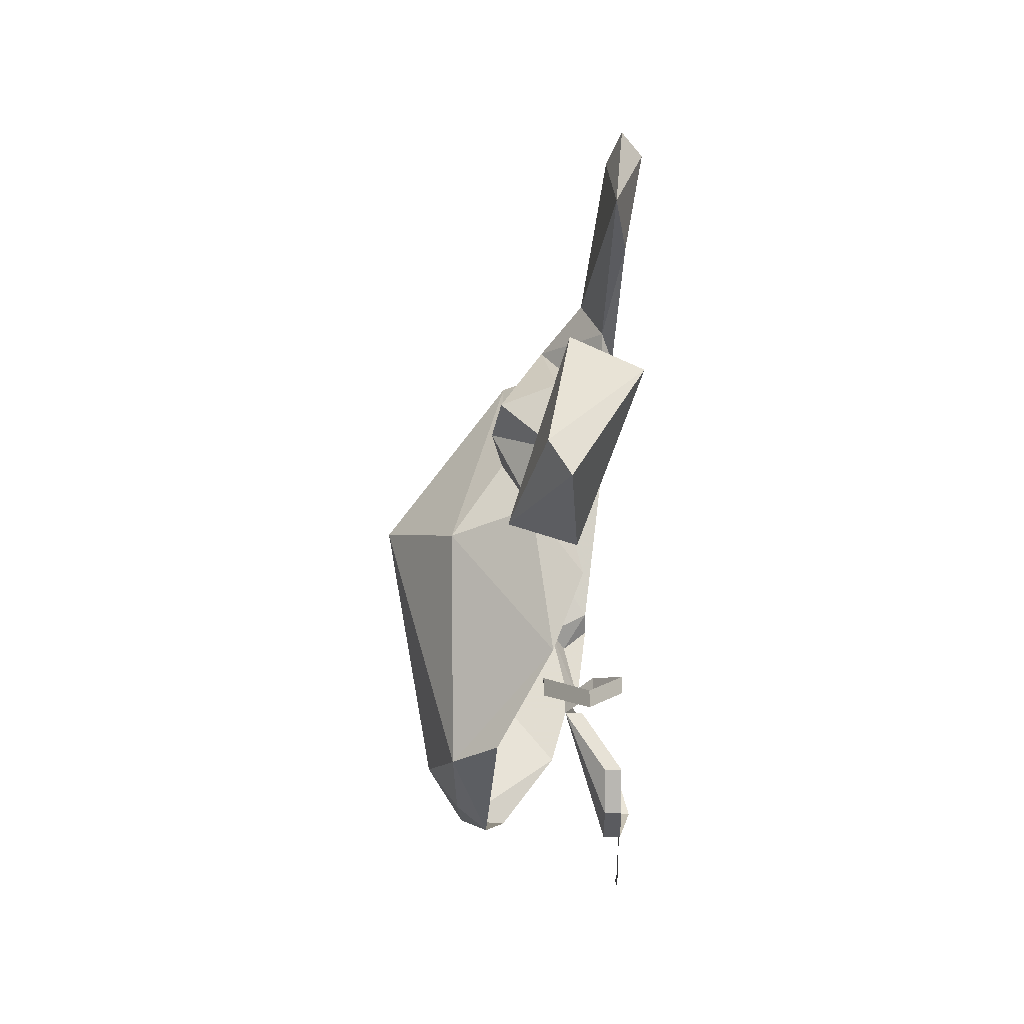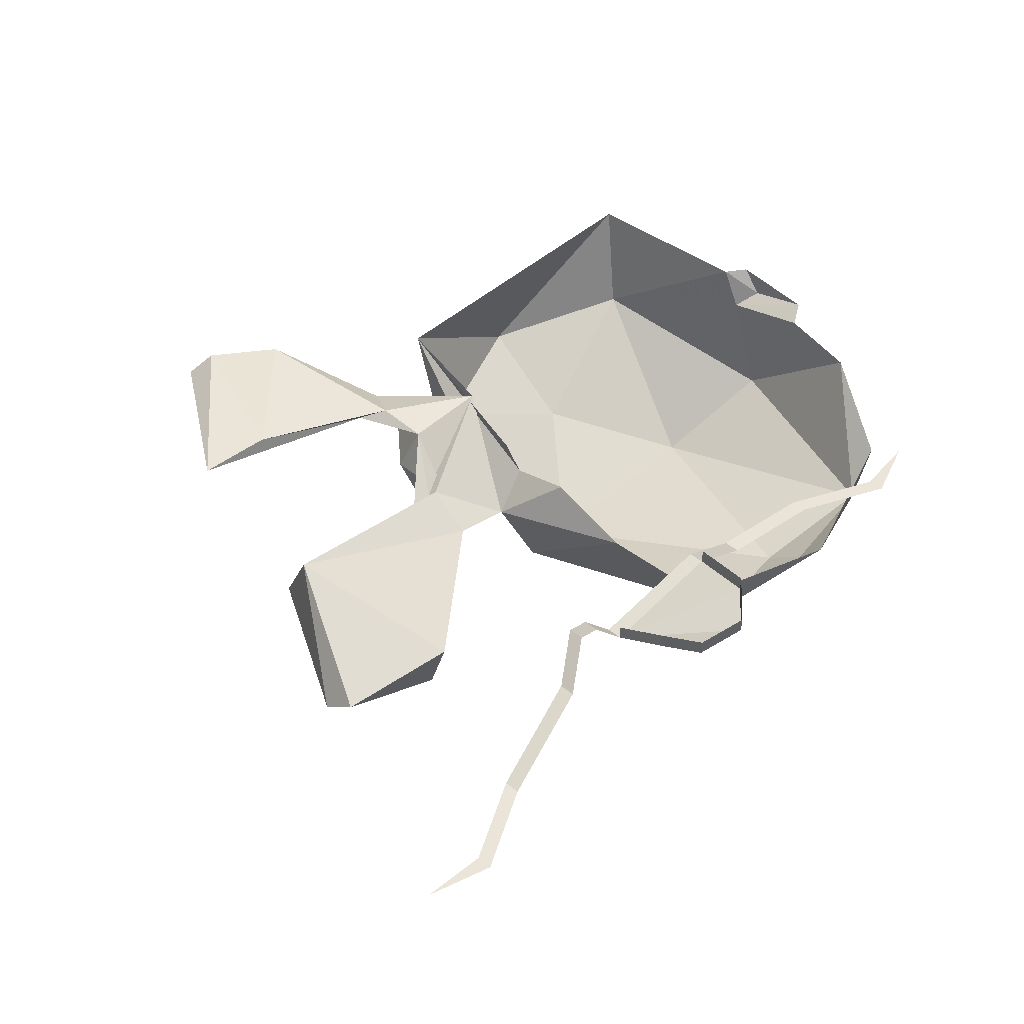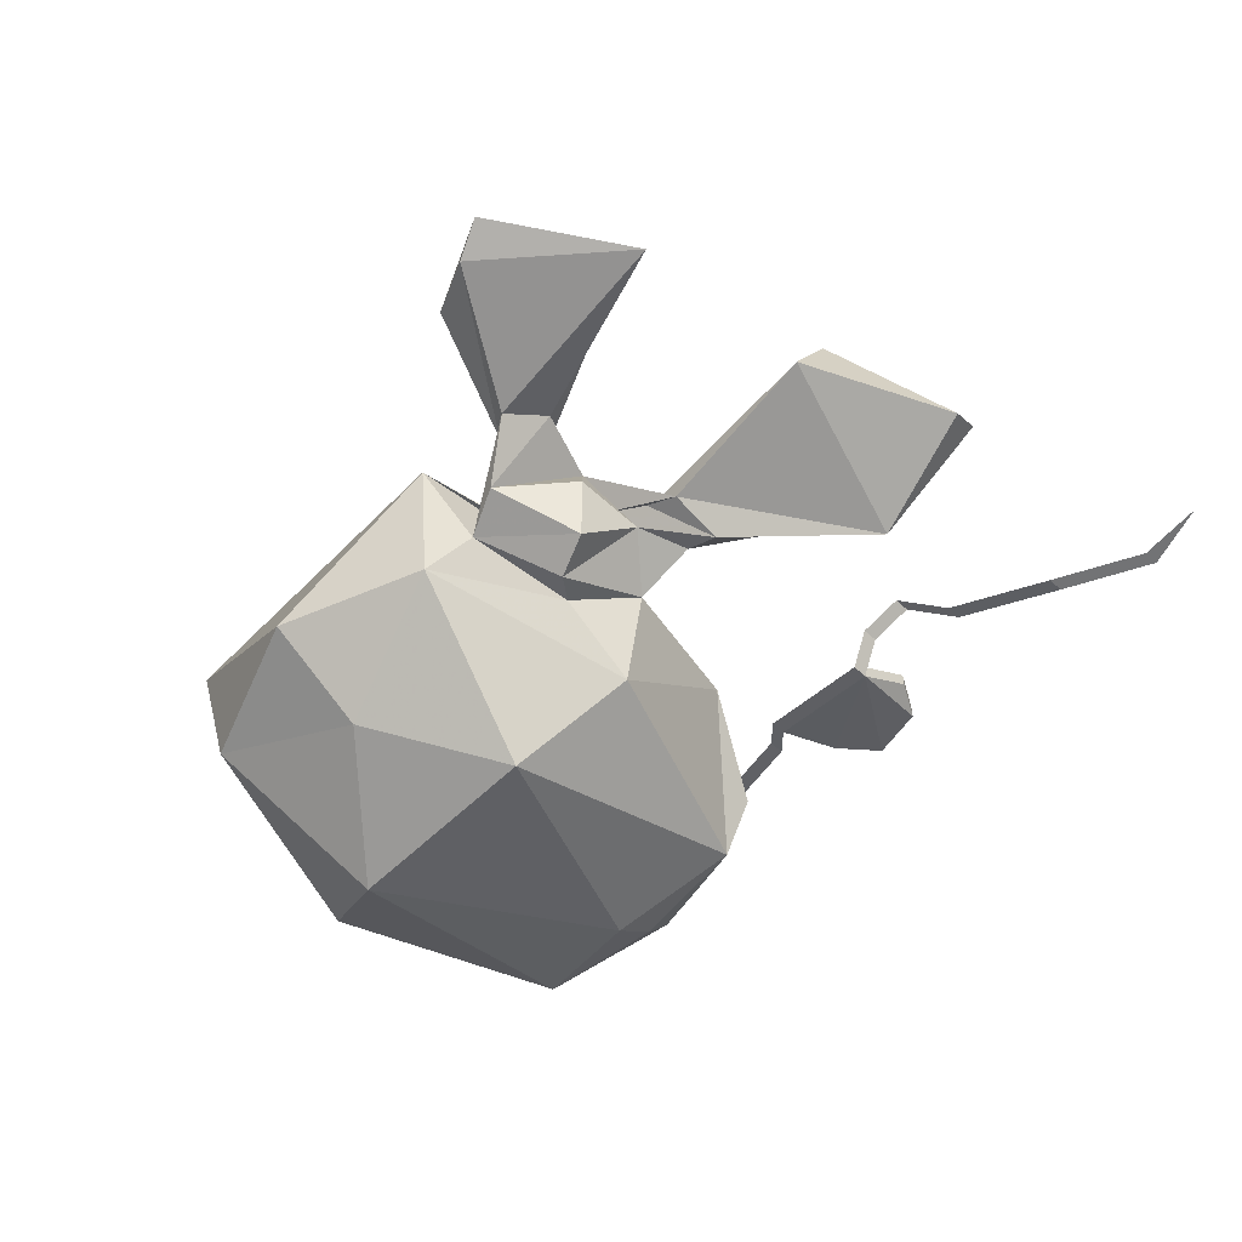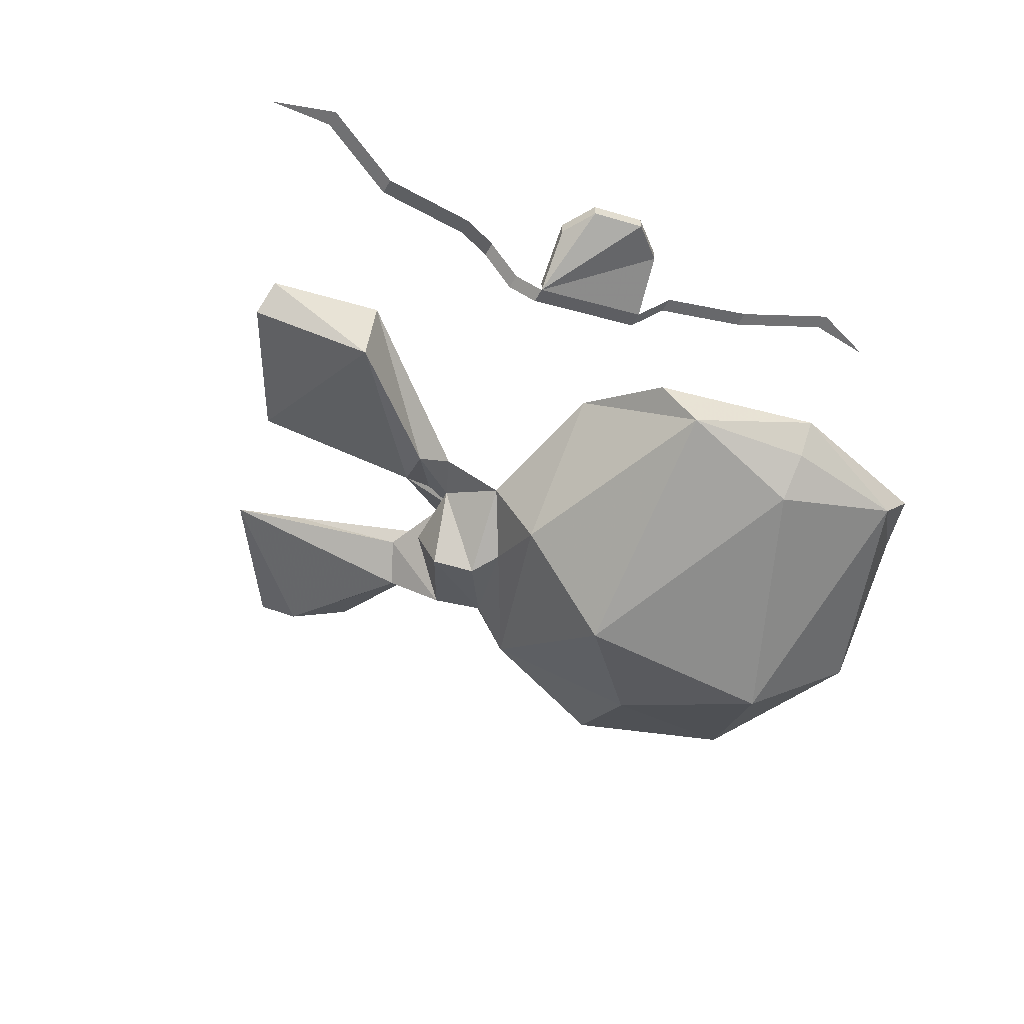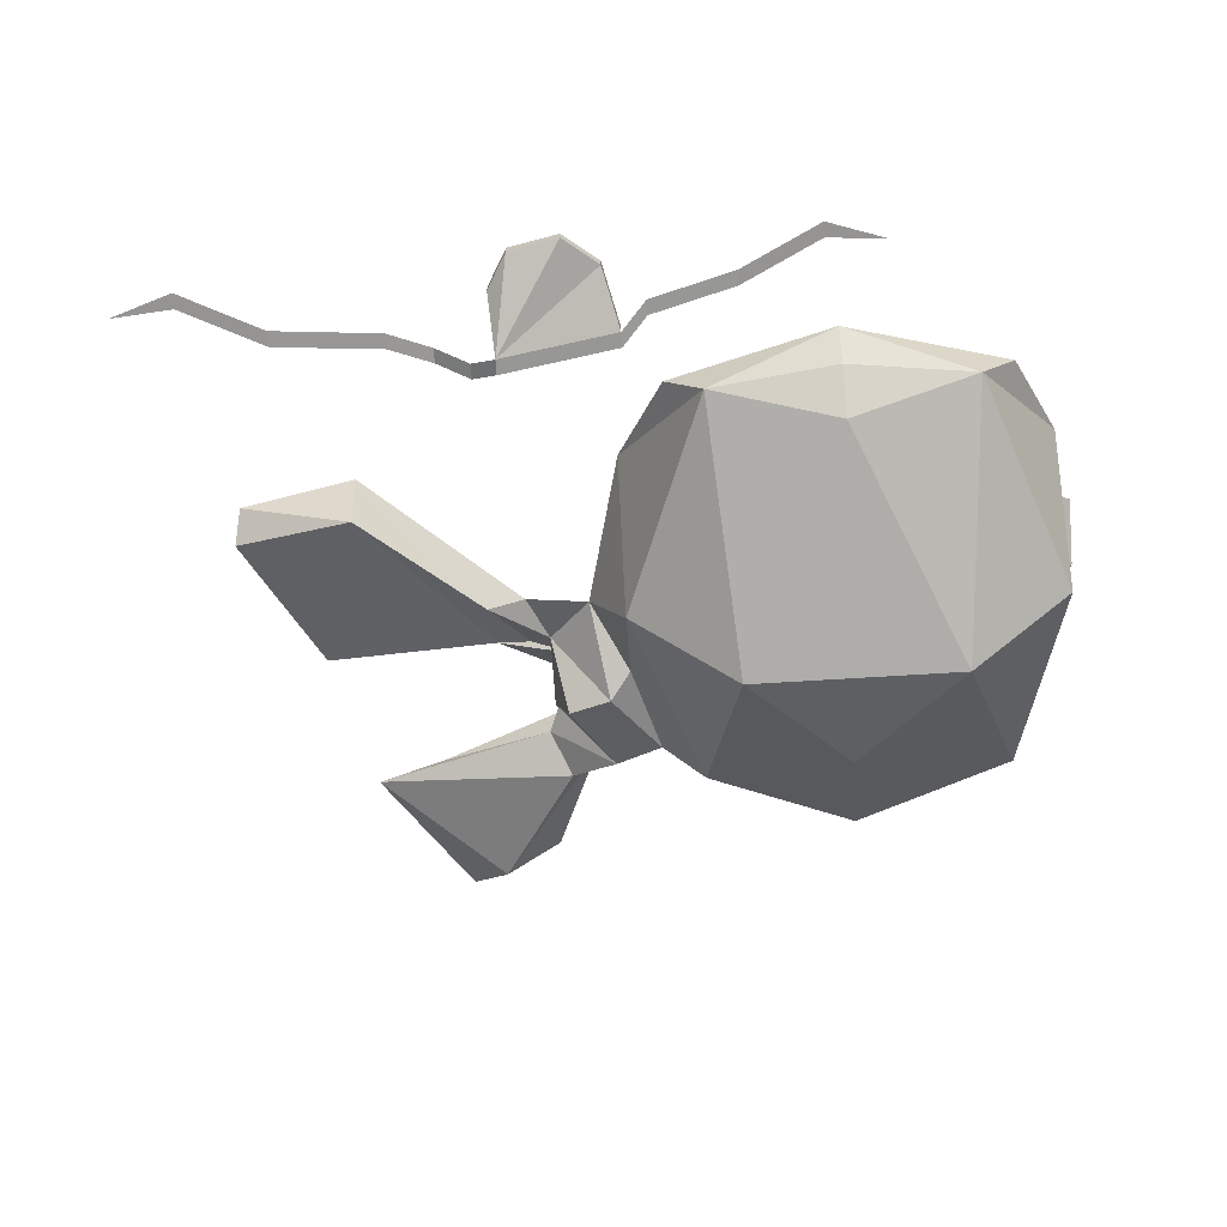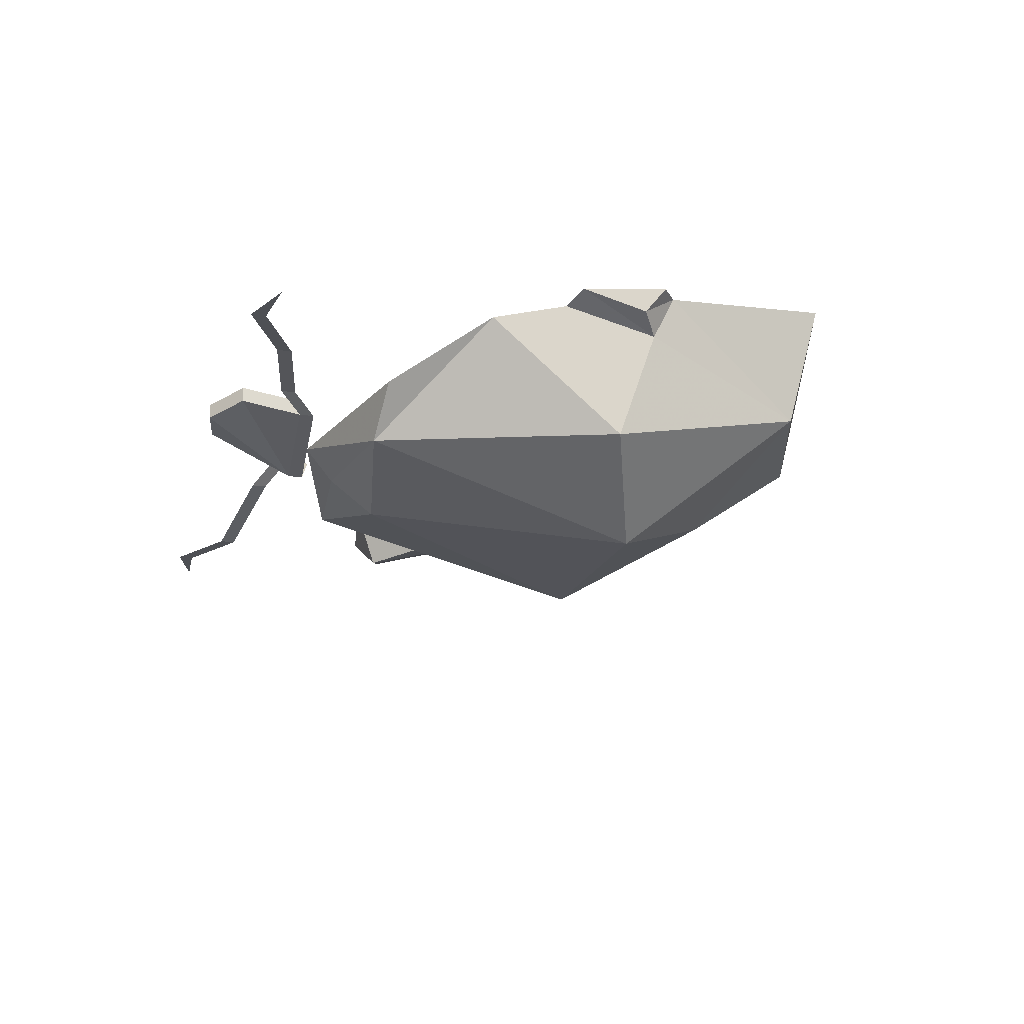
<metadata>
{"format":"obj","ext":"obj","renderer":"f3d","projection":"perspective","resolution":1024,"background":"white","views":[{"elev":-21.9,"azim":90.8,"up":"+Z"},{"elev":45.2,"azim":133.0,"up":"+Y"},{"elev":-55.8,"azim":45.8,"up":"+Y"},{"elev":-55.3,"azim":151.4,"up":"+Y"},{"elev":-67.2,"azim":-176.4,"up":"+Y"},{"elev":-18.5,"azim":-106.5,"up":"+Y"}]}
</metadata>
<code>
v 0.3125 -0.1016 -0.1875
v 0.1875 -0.2578 -0.3281
v 0.2422 -0.1875 -0.3203
v 0 -0.2109 -0.3906
v 0 -0.2578 -0.3516
v -0.1875 -0.2578 -0.3281
v -0.2422 -0.1875 -0.3203
v -0.3125 -0.1016 -0.1875
v -0.3125 -0.2578 0
v -0.3125 -0.07031 -0.07812
v -0.3125 -0.1016 0.05469
v -0.3438 -0.05469 -0.0625
v -0.3438 -0.07812 0.03125
v -0.3438 -0.03906 0.0625
v -0.3125 -0.03906 0.08594
v -0.2422 -0.1797 0.2969
v -0.2656 -0.007812 0.3359
v -0.007812 -0.1797 0.3828
v 0.2422 -0.007812 0.3438
v 0.2109 -0.1797 0.2969
v 0.2734 -0.1328 0.2656
v 0.2734 -0.02344 0.1797
v 0.375 -0.03906 0.3125
v 0.4141 -0.007812 0.25
v 0.4062 -0.02344 0.1797
v 0.5078 -0.1016 0.09375
v 0.4531 -0.07031 0.09375
v 0.3672 -0.1328 0.02344
v 0.4609 -0.1094 0.02344
v 0.4297 -0.09375 0.09375
v 0.3438 -0.1953 0.1562
v 0.3125 -0.1797 0.1172
v 0.3125 -0.2578 0
v 0.3125 -0.05469 -0.0625
v 0.3125 -0.07812 0.03125
v 0.3125 -0.03906 0.0625
v 0 -0.3047 -0.2891
v -0.1562 -0.3672 0.0625
v 0.1562 -0.3672 0.0625
v 0 -0.2812 0.2344
v 0.4062 -0.1797 0.1797
v 0.3438 -0.1172 0.2969
v 0.4141 -0.05469 0.3438
v 0.5312 -0.01562 0.5312
v 0.4453 0.007812 0.4922
v 0.6172 0.007812 0.3359
v 0.4453 -0.02344 0.2812
v 0.4297 -0.09375 0.2031
v 0.5156 -0.1406 0.02344
v 0.6953 -0.1641 -0.1328
v 0.7656 -0.07812 0.1172
v 0.7734 0.02344 0.0625
v 0.6953 -0.07031 -0.1641
v 0.7188 -0.007812 0.3594
v 0.5859 0.007812 0.5547
v 0.5547 0.03906 0.5312
v 0.8672 -0.07812 -0.1328
v 0.875 -0.1094 -0.08594
v 0.4844 -0.007812 -0.4219
v 0.4844 -0.03125 -0.4219
v 0.4531 -0.03125 -0.4766
v 0.4531 -0.007812 -0.4766
v 0.375 -0.03125 -0.4922
v 0.375 -0.007812 -0.4922
v 0.3203 -0.01562 -0.4453
v 0.3203 0.007812 -0.4453
v 0.2969 -0.03906 -0.3516
v 0.2969 -0.01562 -0.3516
v 0.4766 -0.0625 -0.3359
v 0.4766 -0.08594 -0.3359
v 0.4766 -0.08594 -0.3125
v 0.2969 -0.03906 -0.3281
v 0.2578 -0.01562 -0.3672
v 0.2578 -0.01562 -0.3906
v 0.125 0 -0.3984
v 0.125 0 -0.4219
v 0 0 -0.4609
v 0 0 -0.4844
v -0.09375 0 -0.4531
v 0.5156 -0.04688 -0.3203
v 0.5156 -0.04688 -0.2969
v 0.5703 -0.007812 -0.3359
v 0.5703 -0.007812 -0.3125
v 0.6328 -0.05469 -0.375
v 0.6328 -0.05469 -0.3516
v 0.7891 -0.1172 -0.4062
v 0.7891 -0.1172 -0.3828
v 0.9141 -0.1172 -0.4688
v 0.9141 -0.1172 -0.4453
v 1.008 -0.1172 -0.4375
f 1 2 3
f 3 2 4
f 4 2 5
f 4 5 6
f 4 6 7
f 7 6 8
f 8 6 9
f 8 9 10
f 10 9 11
f 10 11 12
f 12 11 13
f 12 13 14
f 14 13 15
f 15 13 11
f 15 11 16
f 15 16 17
f 17 16 18
f 17 18 19
f 19 18 20
f 19 20 21
f 19 21 22
f 22 21 23
f 22 23 24
f 22 24 25
f 22 25 26
f 22 26 27
f 22 27 28
f 28 27 29
f 28 29 30
f 28 30 31
f 28 31 32
f 28 32 33
f 28 33 1
f 28 1 34
f 28 34 35
f 28 35 19
f 19 35 36
f 2 37 5
f 5 37 6
f 6 37 38
f 6 38 9
f 9 38 16
f 9 16 11
f 37 2 39
f 37 39 38
f 38 39 40
f 38 40 16
f 16 40 18
f 18 40 20
f 20 40 39
f 20 39 33
f 20 33 32
f 20 32 21
f 21 32 31
f 21 31 41
f 21 41 42
f 21 42 43
f 21 43 23
f 23 43 44
f 23 44 45
f 23 45 24
f 24 45 46
f 24 46 47
f 24 47 25
f 25 47 42
f 25 42 48
f 25 48 30
f 25 30 49
f 25 49 26
f 26 49 50
f 26 50 51
f 26 51 27
f 27 51 52
f 27 52 29
f 29 52 53
f 29 53 49
f 29 49 30
f 33 39 2
f 33 2 1
f 31 30 41
f 41 30 48
f 41 48 42
f 47 43 42
f 43 47 54
f 43 54 44
f 44 54 55
f 44 55 45
f 45 55 56
f 45 56 46
f 46 56 54
f 46 54 47
f 53 50 49
f 50 53 57
f 50 57 58
f 50 58 51
f 51 58 52
f 52 58 57
f 52 57 53
f 56 55 54
f 59 60 61
f 59 61 62
f 62 61 63
f 62 63 64
f 64 63 65
f 64 65 66
f 66 65 67
f 66 67 68
f 69 70 60
f 69 60 59
f 70 67 65
f 70 65 63
f 70 63 61
f 70 61 60
f 67 70 71
f 67 71 72
f 67 72 73
f 67 73 74
f 74 73 75
f 74 75 76
f 76 75 77
f 76 77 78
f 78 77 79
f 71 70 80
f 71 80 81
f 81 80 82
f 81 82 83
f 83 82 84
f 83 84 85
f 85 84 86
f 85 86 87
f 87 86 88
f 87 88 89
f 89 88 90

</code>
